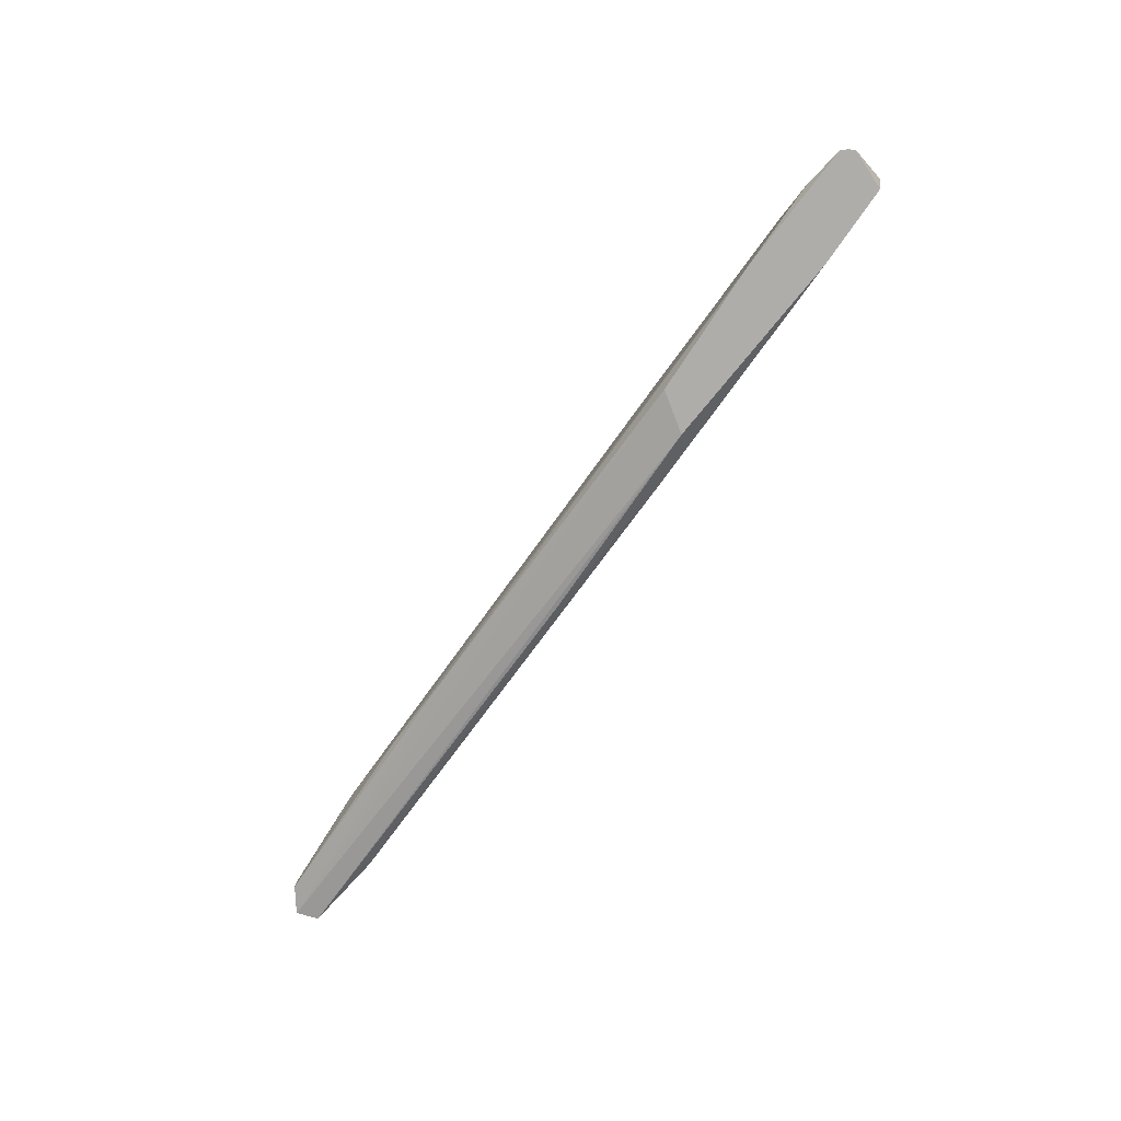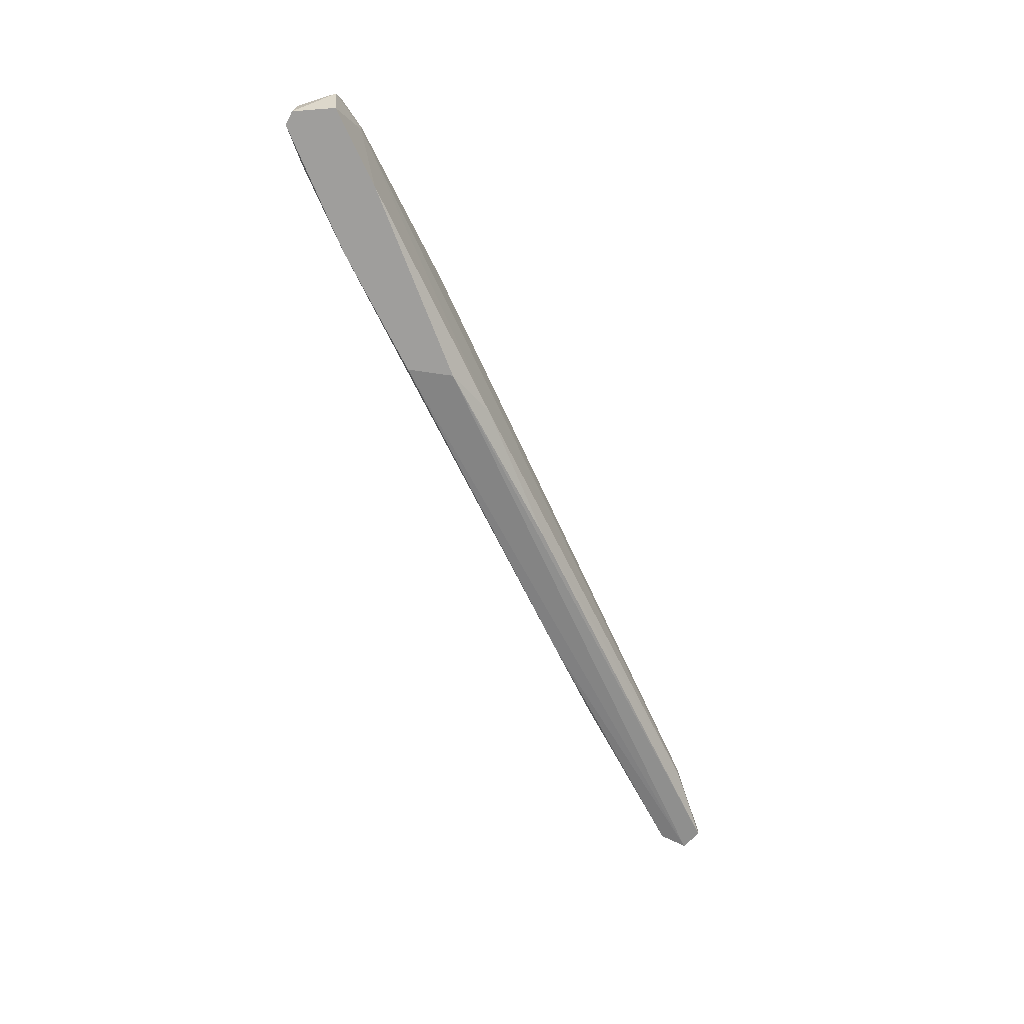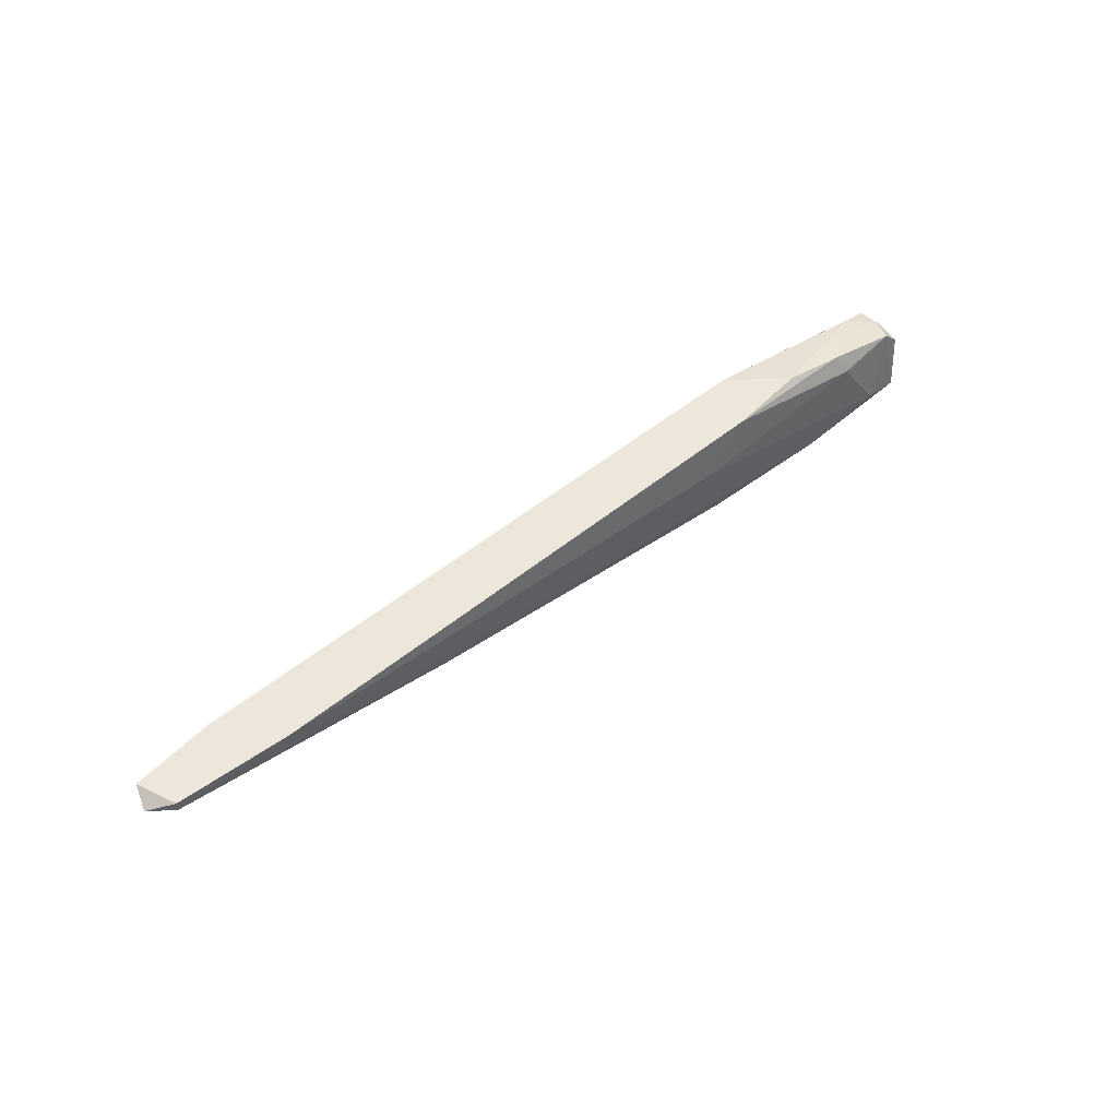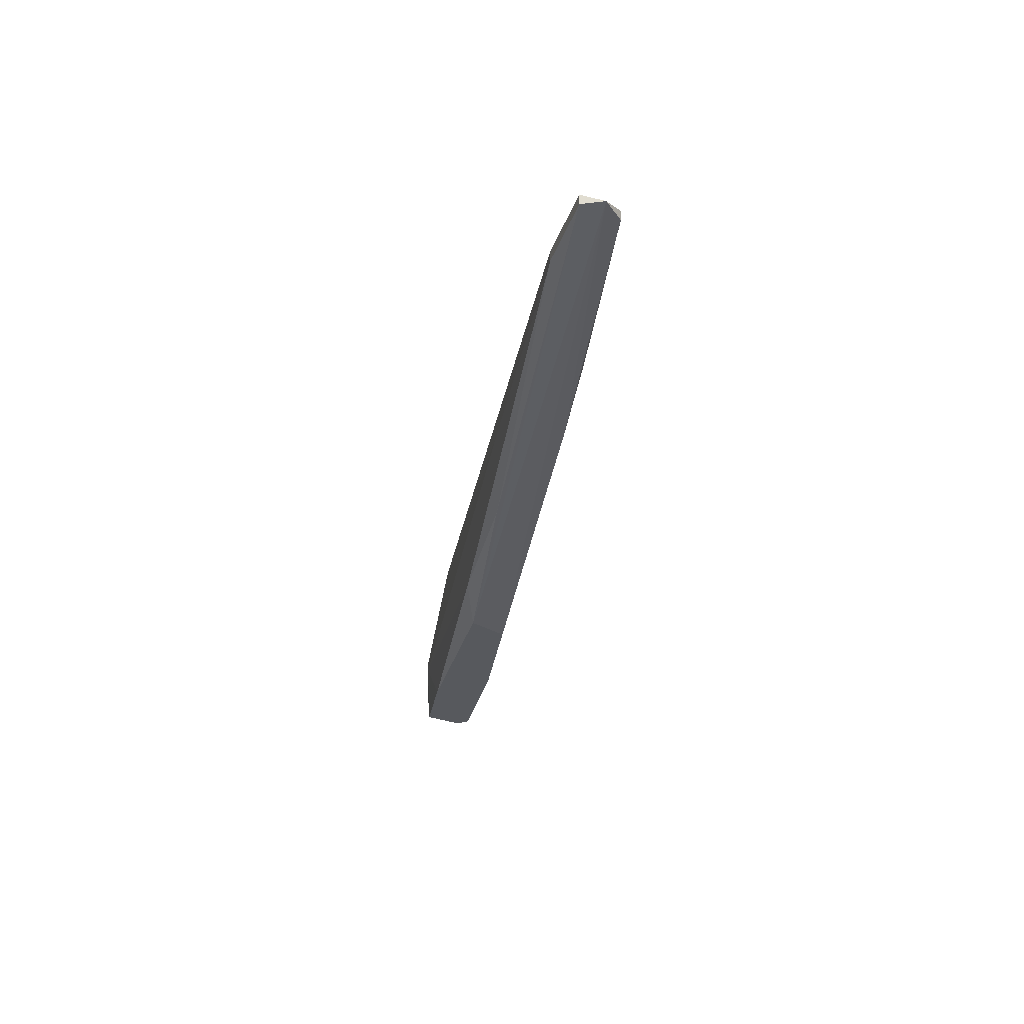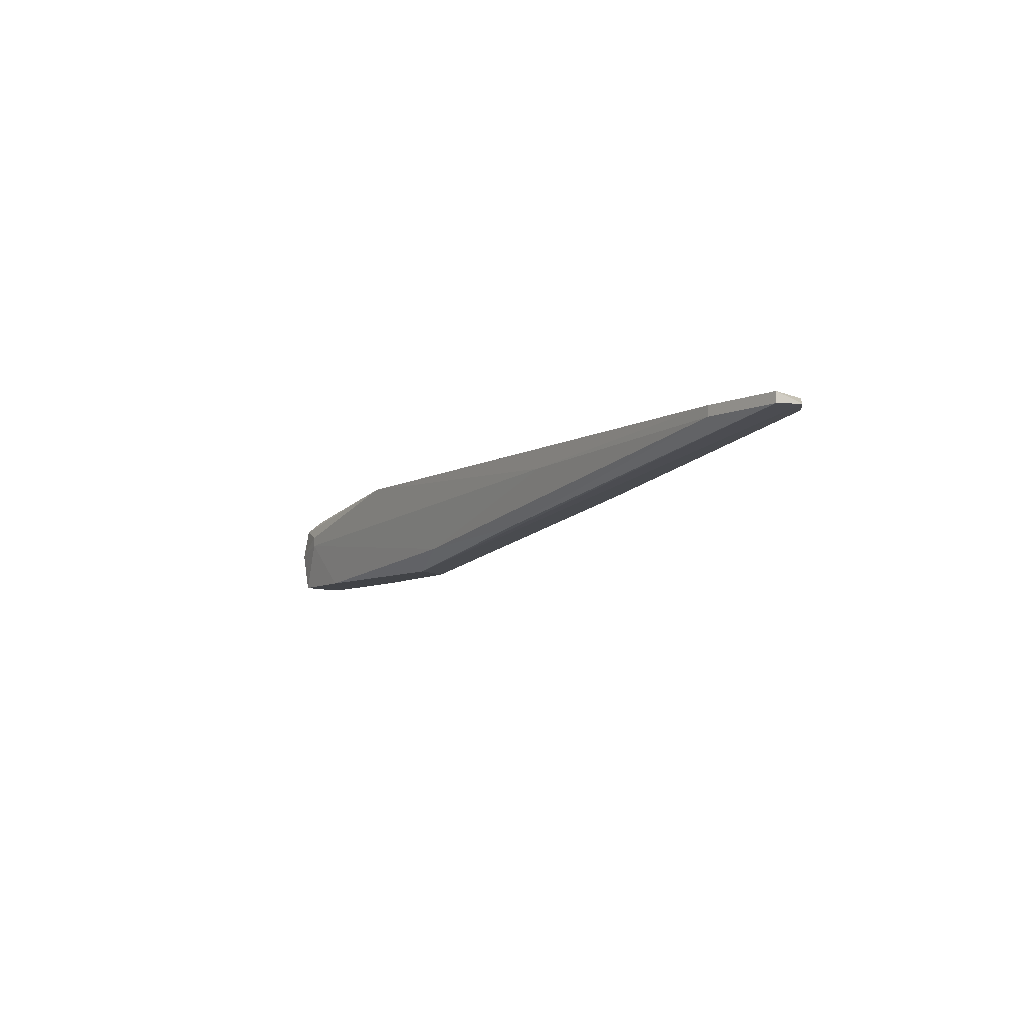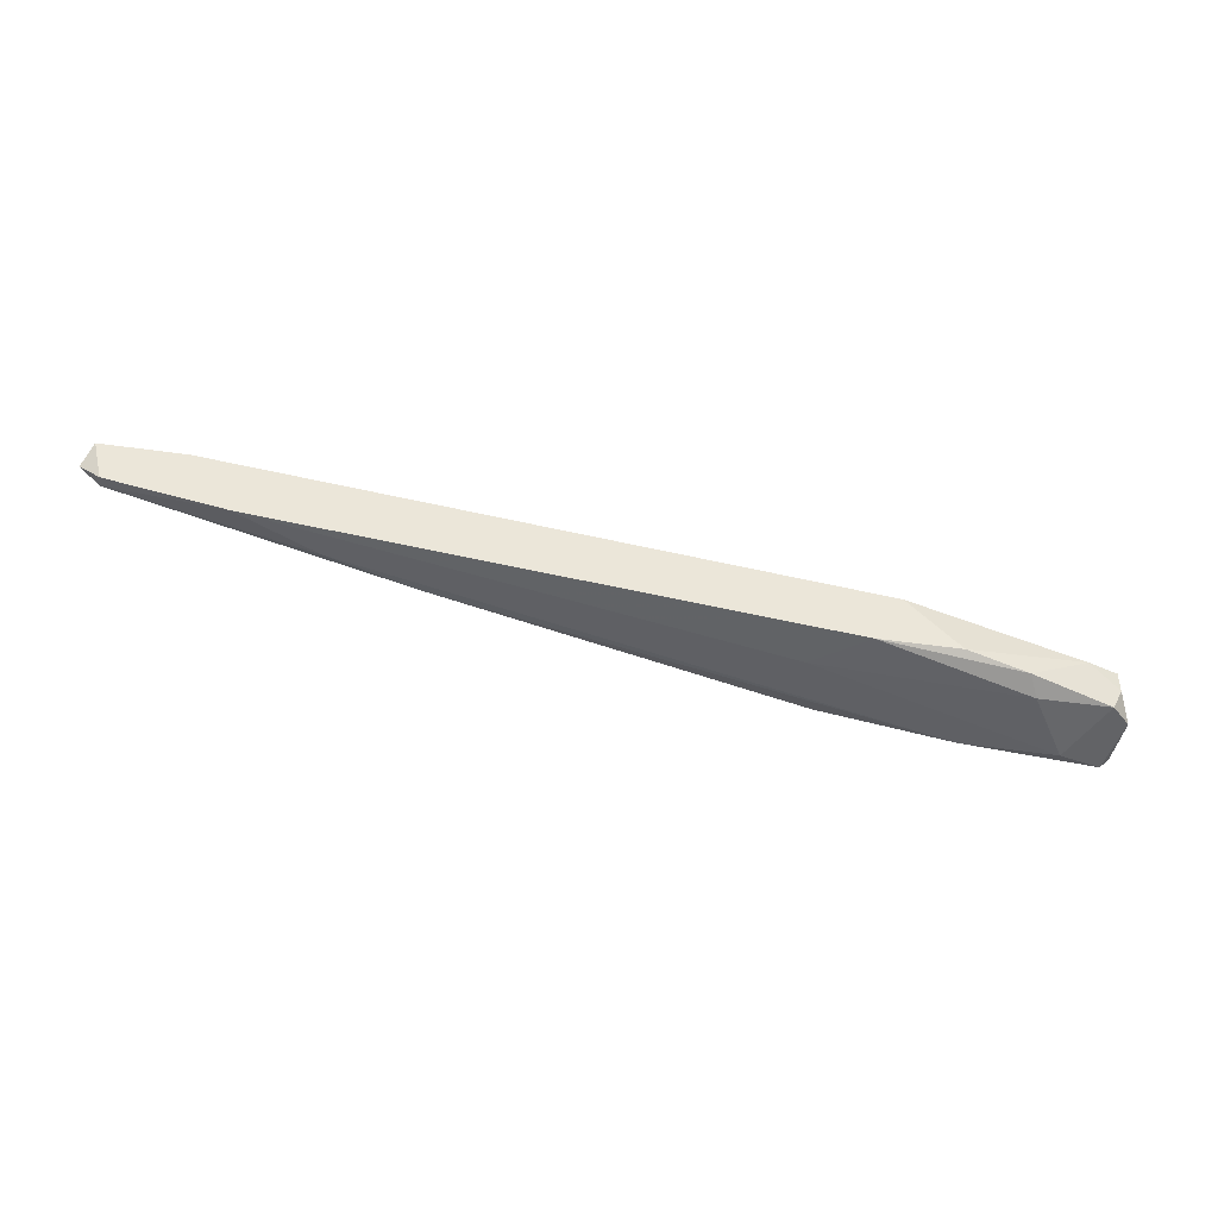
<metadata>
{"format":"obj","ext":"obj","renderer":"f3d","projection":"perspective","resolution":1024,"background":"white","views":[{"elev":-77.4,"azim":-132.3,"up":"+Y"},{"elev":-70.9,"azim":-71.6,"up":"+Y"},{"elev":50.9,"azim":131.9,"up":"+Y"},{"elev":-29.1,"azim":73.5,"up":"+Y"},{"elev":-7.1,"azim":52.2,"up":"+Y"},{"elev":-42.7,"azim":170.2,"up":"+Z"}]}
</metadata>
<code>
v -0.09289 -0.005247 -0.001038
v -0.09289 -0.005247 0.003991
v -0.09289 0.001789 0.001981
v -0.09289 0.001789 0.003991
v -0.00342 0.0038 0.01002
v -0.00342 0.004805 0.01002
v -0.08485 0.001789 -3.1e-05
v -0.06976 0.004805 0.001981
v -0.06676 -0.005247 0.00198
v -0.02252 0.001789 0.007005
v -0.05972 -0.003237 0.008011
v -0.01448 0.004805 0.008009
v -0.0376 0.002794 0.01103
v -0.07279 0.004805 0.007005
v -0.06475 -0.005247 0.006001
v -0.07982 -0.005247 -3.1e-05
v -0.0939 -0.005247 -3.1e-05
v -0.0939 -0.001227 0.003991
v -0.07781 0.004805 0.001981
v -0.08484 -0.005247 0.004996
v -0.01046 0.0038 0.01405
v -0.01046 0.004805 0.01405
v -0.002415 0.0038 0.01405
v -0.002415 0.004805 0.01405
v -0.09189 0.001789 -3.1e-05
v -0.08385 0.0038 0.000974
v -0.03158 -0.000221 0.006003
v -0.001401 0.0038 0.01203
v -0.08887 -0.004242 -0.001038
v -0.04465 -0.002232 0.009016
v -0.08988 0.002794 0.003991
v -0.08988 0.000785 0.004996
v -0.08988 -0.000221 0.004996
v -0.06474 0.000785 0.001981
v -0.09391 -0.000221 -3.1e-05
f 5 27 10
f 19 24 12
f 17 1 15
f 24 19 14
f 17 15 20
f 15 1 16
f 15 16 9
f 16 27 9
f 27 28 9
f 28 15 9
f 17 20 2
f 24 21 23
f 28 24 23
f 15 28 23
f 20 15 11
f 19 12 8
f 32 14 4
f 28 27 5
f 16 1 29
f 1 25 29
f 25 7 29
f 14 32 33
f 2 20 33
f 20 11 33
f 14 19 31
f 25 3 31
f 4 14 31
f 3 4 31
f 12 16 34
f 8 12 34
f 7 8 34
f 29 7 34
f 16 29 34
f 24 14 22
f 21 24 22
f 12 24 6
f 24 28 6
f 5 12 6
f 28 5 6
f 17 2 18
f 32 4 18
f 33 32 18
f 2 33 18
f 1 17 35
f 25 1 35
f 3 25 35
f 4 3 35
f 17 18 35
f 18 4 35
f 11 21 13
f 14 33 13
f 33 11 13
f 22 14 13
f 21 22 13
f 15 23 30
f 23 21 30
f 11 15 30
f 21 11 30
f 7 25 26
f 19 8 26
f 8 7 26
f 31 19 26
f 25 31 26
f 16 12 10
f 27 16 10
f 12 5 10

</code>
